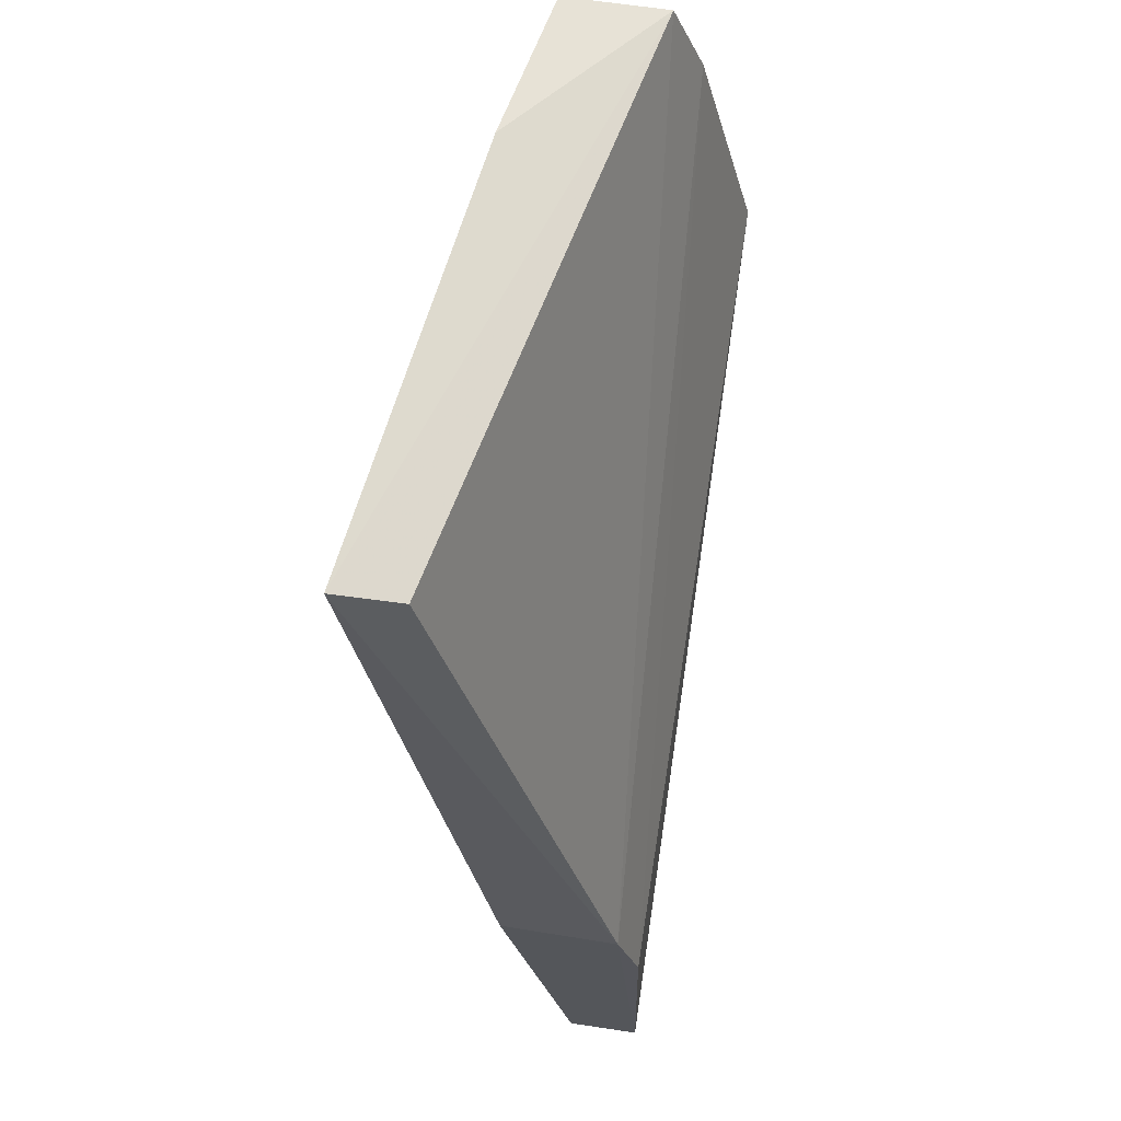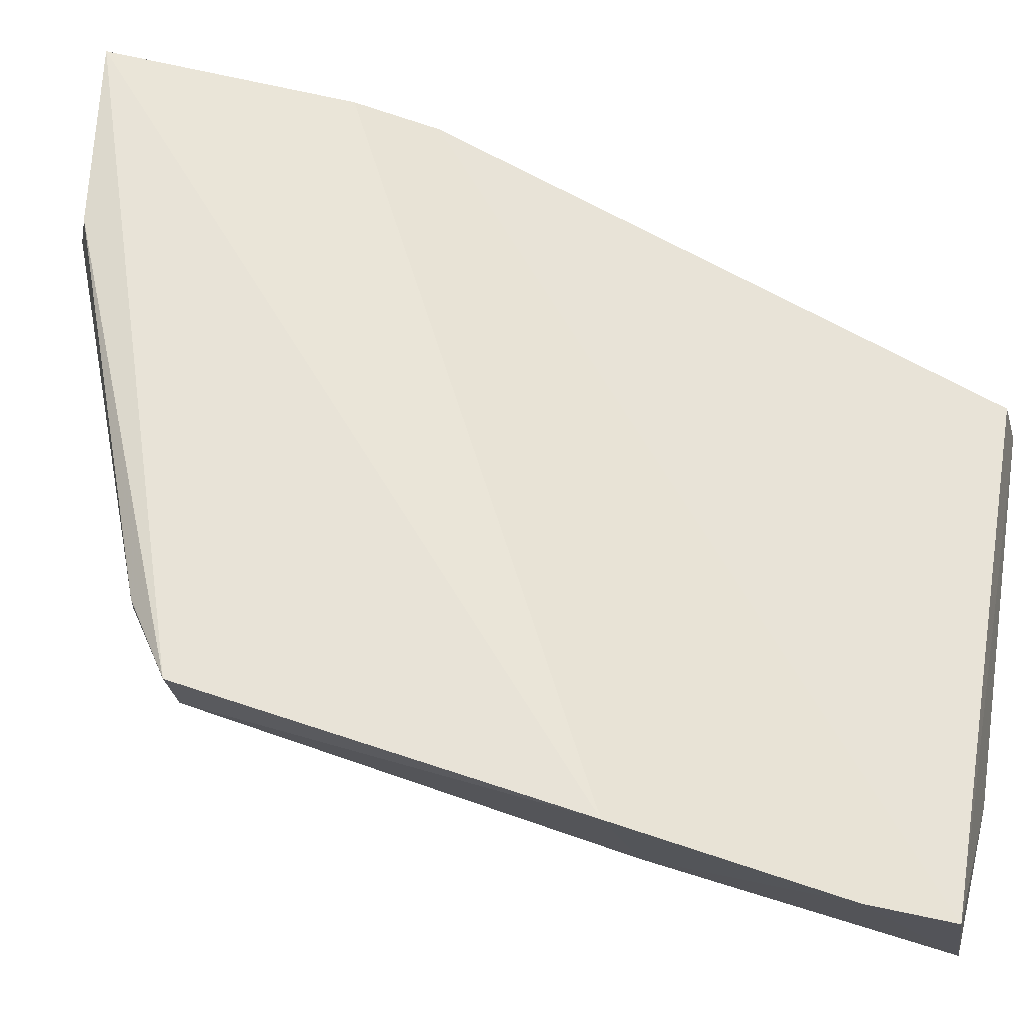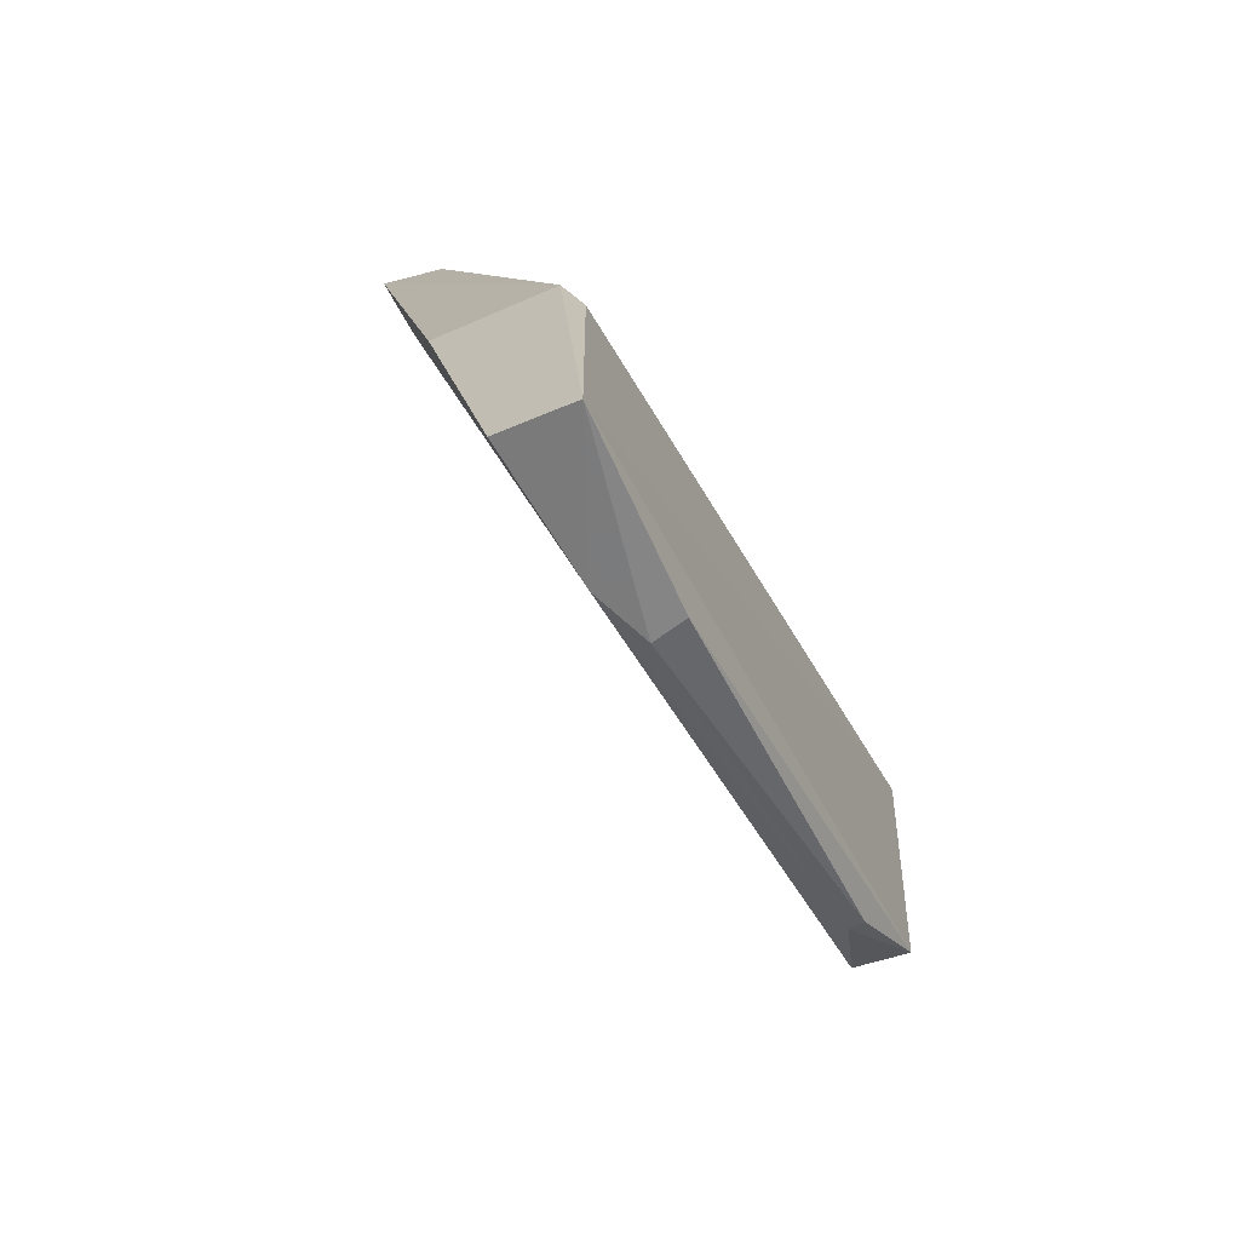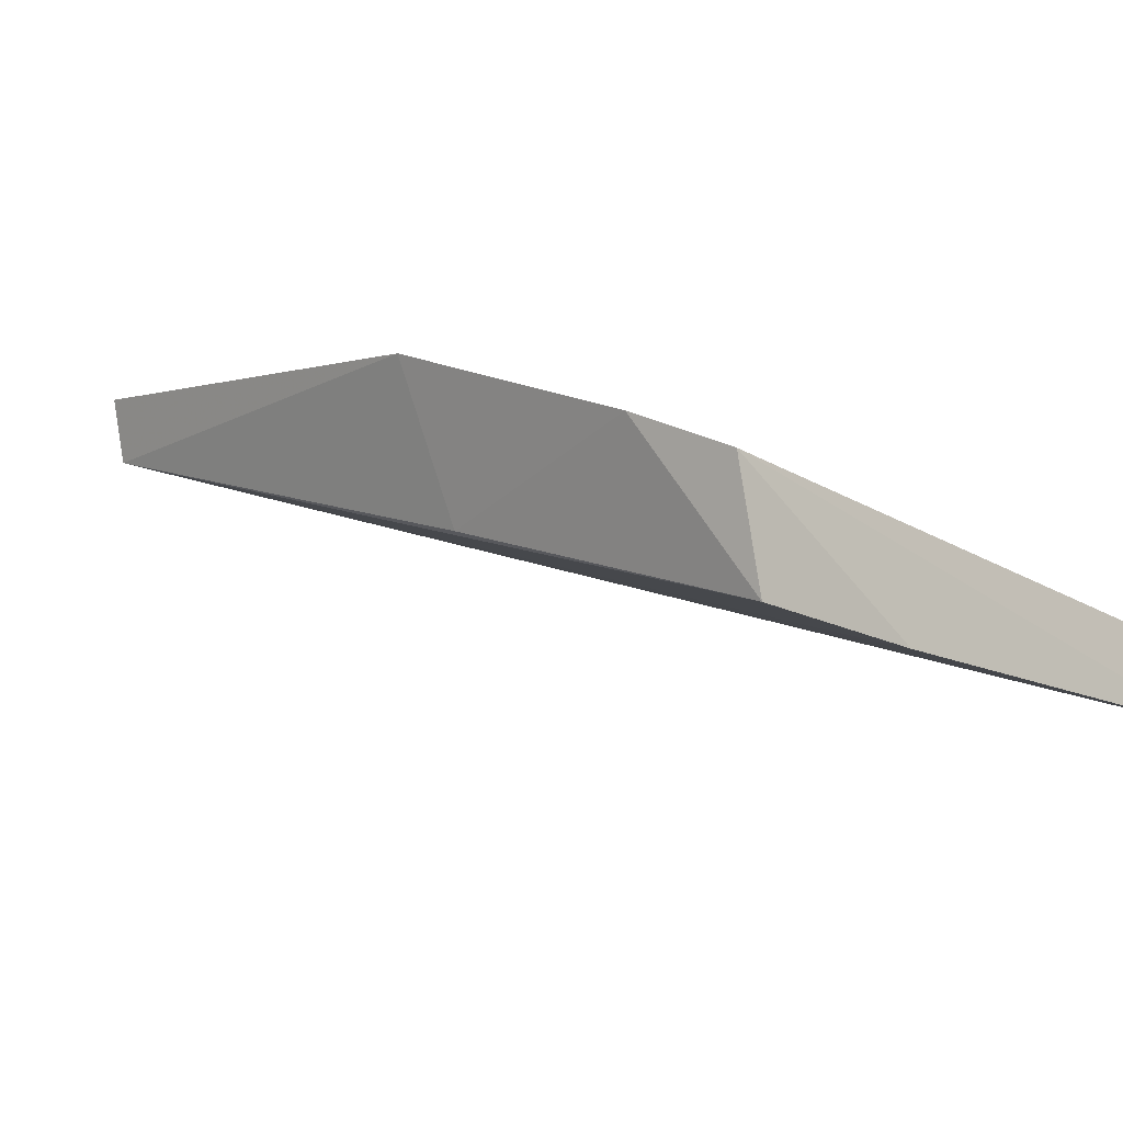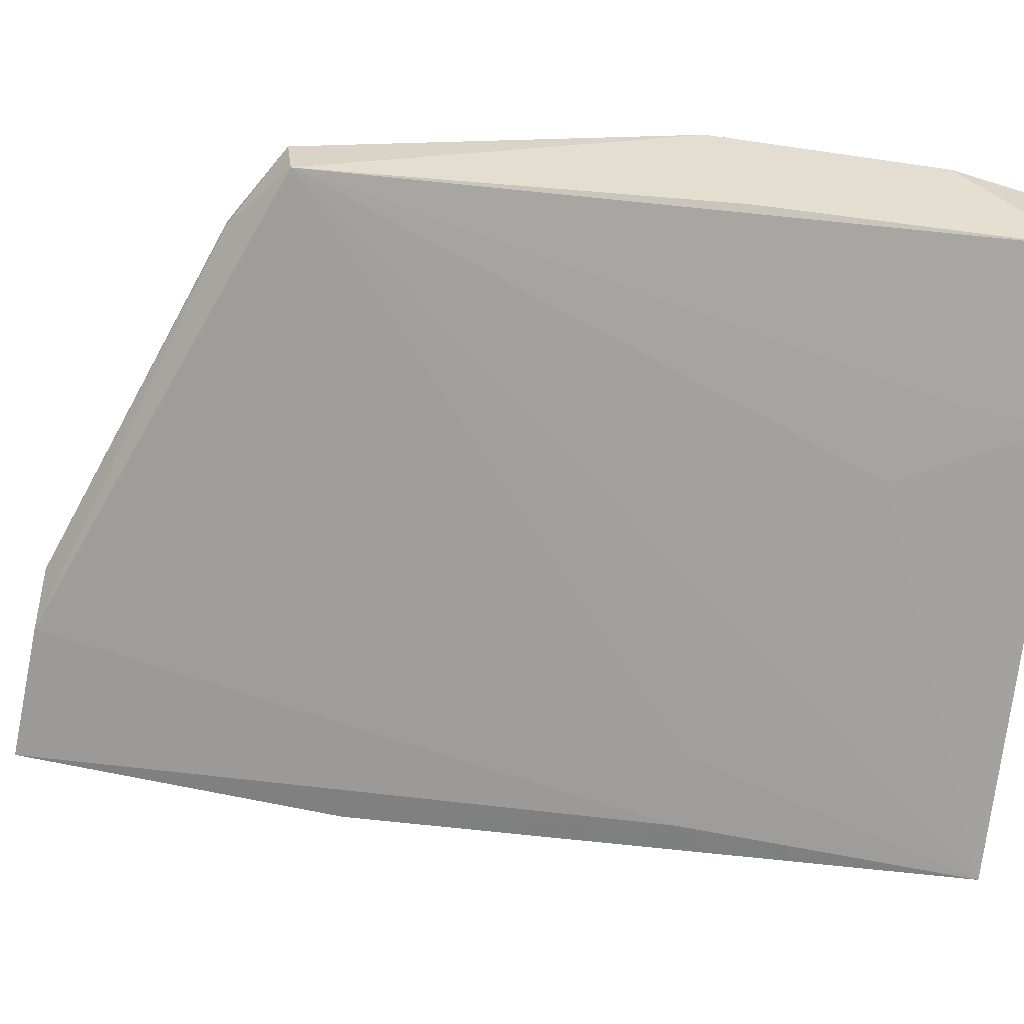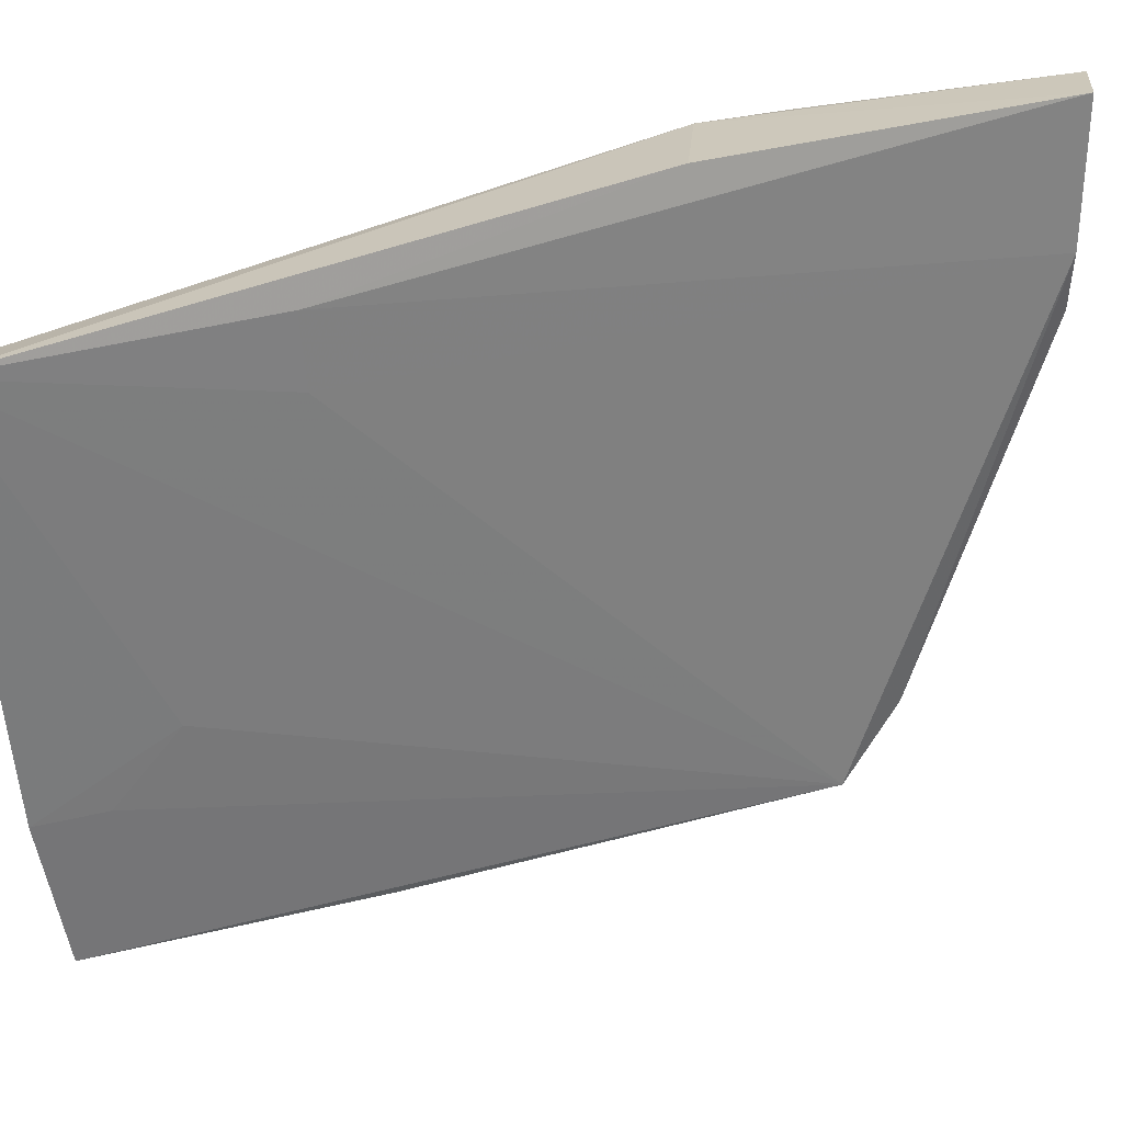
<metadata>
{"format":"obj","ext":"obj","renderer":"f3d","projection":"perspective","resolution":1024,"background":"white","views":[{"elev":65.3,"azim":-80.6,"up":"+Y"},{"elev":60.4,"azim":101.9,"up":"+Z"},{"elev":-66.4,"azim":-63.8,"up":"+Y"},{"elev":-3.0,"azim":131.9,"up":"+Z"},{"elev":-66.2,"azim":84.3,"up":"+Z"},{"elev":-64.7,"azim":-84.5,"up":"+Z"}]}
</metadata>
<code>
v 0.167 -0.4672 0.03781
v 0.2566 -0.4245 0.02736
v 0.2686 -0.3025 0.02655
v 0.1436 -0.2829 -0.01742
v 0.1277 -0.4727 0.02542
v 0.2641 -0.2825 6.765e-05
v 0.1298 -0.4232 0.03902
v 0.2675 -0.3476 0.03835
v 0.1678 -0.4683 0.03125
v 0.1423 -0.3403 -0.004795
v 0.2167 -0.3099 -0.002193
v 0.2663 -0.2849 0.02051
v 0.1282 -0.4739 0.04003
v 0.1287 -0.4046 0.01043
v 0.2575 -0.4259 0.03811
v 0.2625 -0.3406 0.01197
v 0.156 -0.4696 0.02718
v 0.157 -0.3399 -0.003318
v 0.2319 -0.295 -0.002889
v 0.2323 -0.2807 -0.005686
v 0.1293 -0.4065 0.0344
v 0.2424 -0.4364 0.03207
v 0.1454 -0.2863 -0.004283
v 0.2425 -0.4363 0.03512
f 8 3 7
f 11 2 4
f 12 3 6
f 13 8 7
f 13 9 1
f 14 10 5
f 14 4 10
f 15 2 8
f 15 13 1
f 15 8 13
f 16 6 3
f 16 3 8
f 16 8 2
f 16 2 6
f 17 5 10
f 17 13 5
f 17 9 13
f 18 10 4
f 18 4 2
f 18 17 10
f 18 2 17
f 19 6 2
f 19 2 11
f 20 12 6
f 20 4 12
f 20 6 19
f 20 19 11
f 20 11 4
f 21 7 3
f 21 3 12
f 21 4 14
f 21 13 7
f 21 14 5
f 21 5 13
f 22 2 15
f 22 17 2
f 22 9 17
f 23 21 12
f 23 12 4
f 23 4 21
f 24 22 15
f 24 15 1
f 24 1 9
f 24 9 22

</code>
